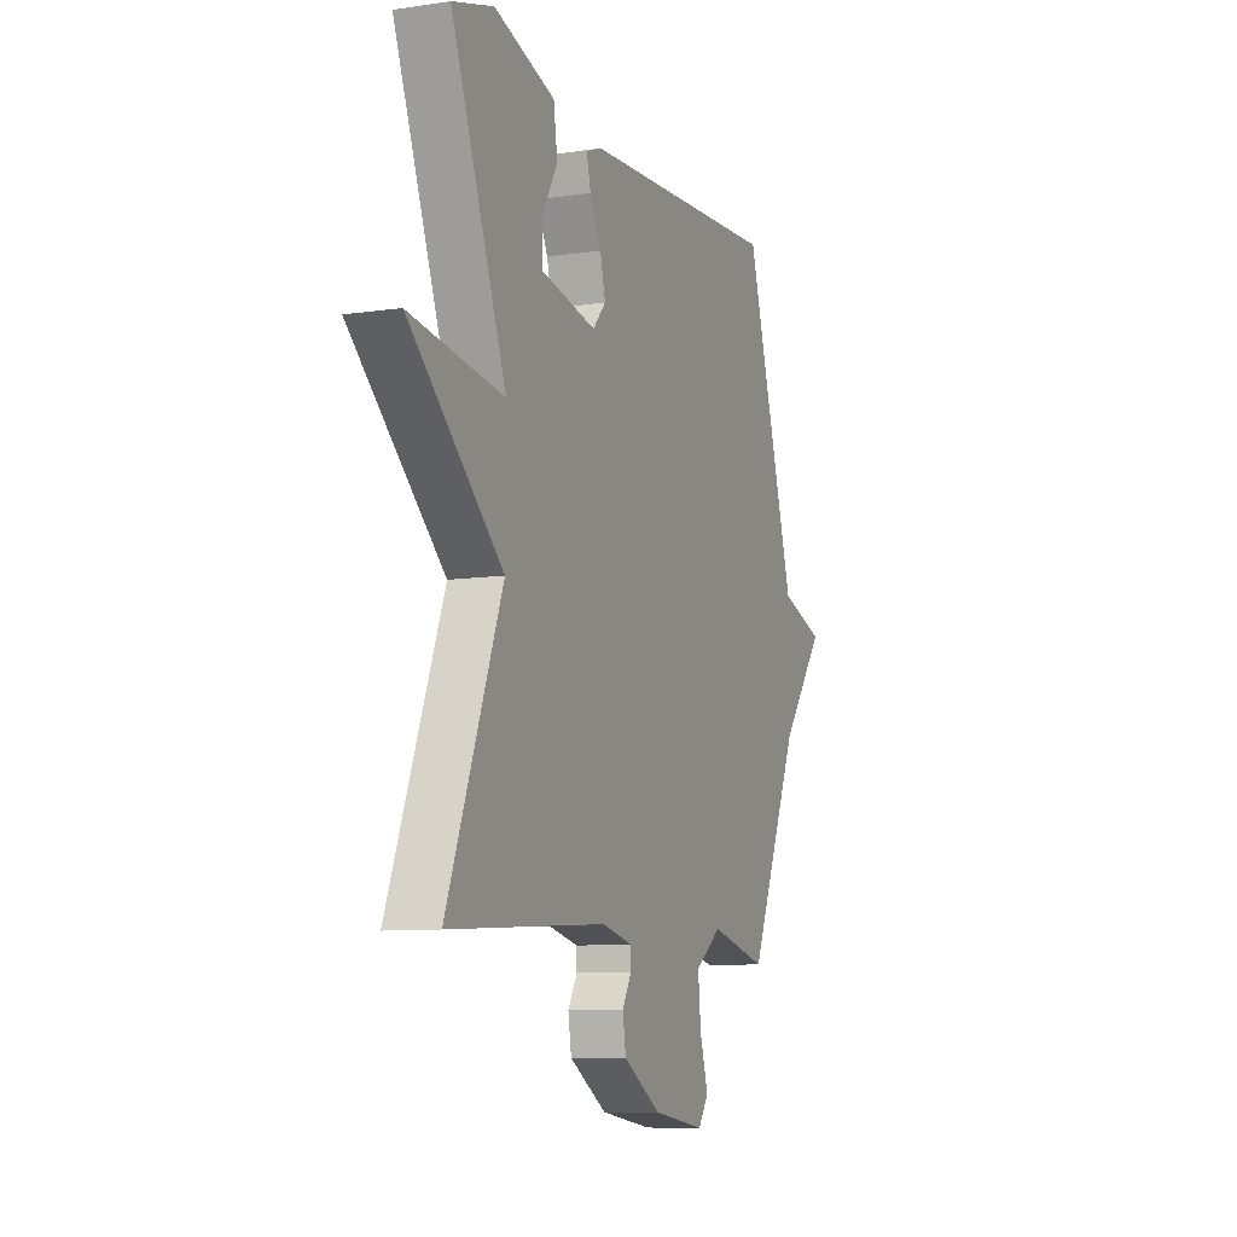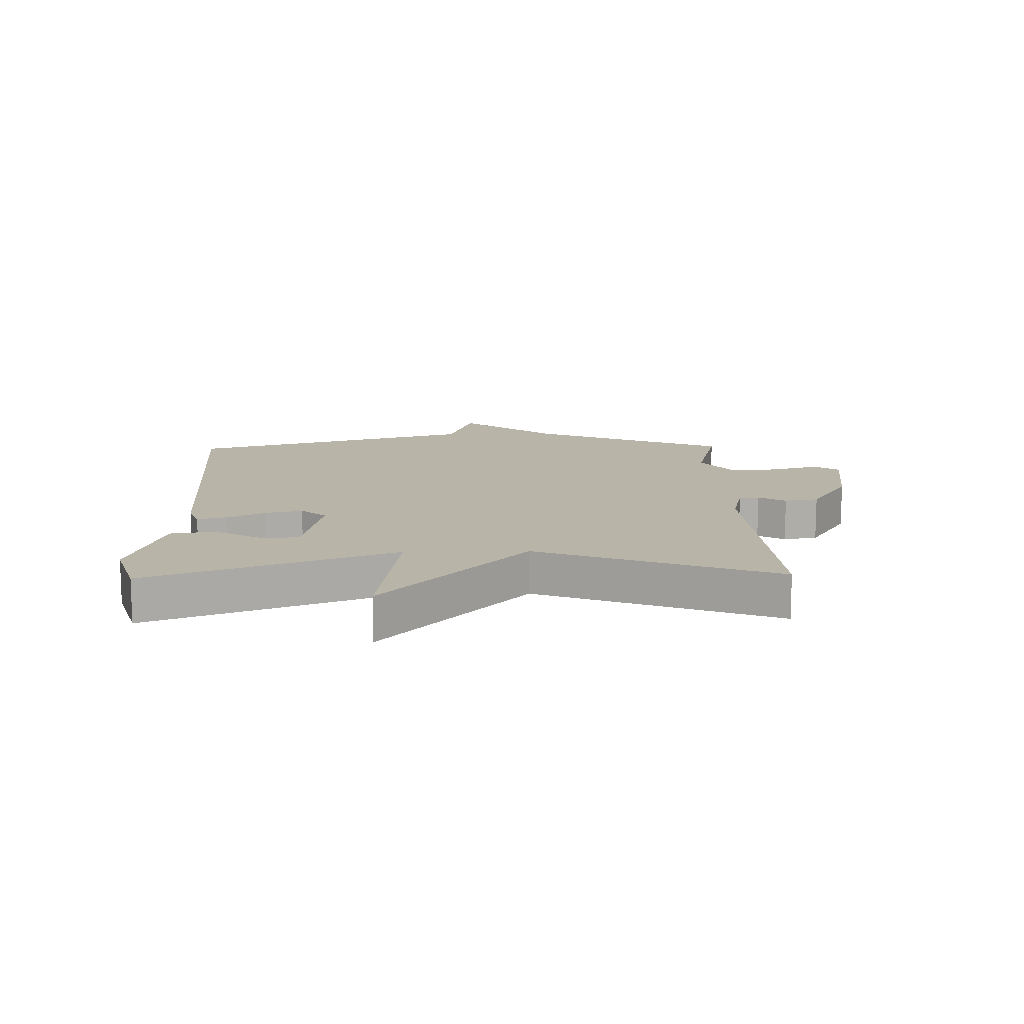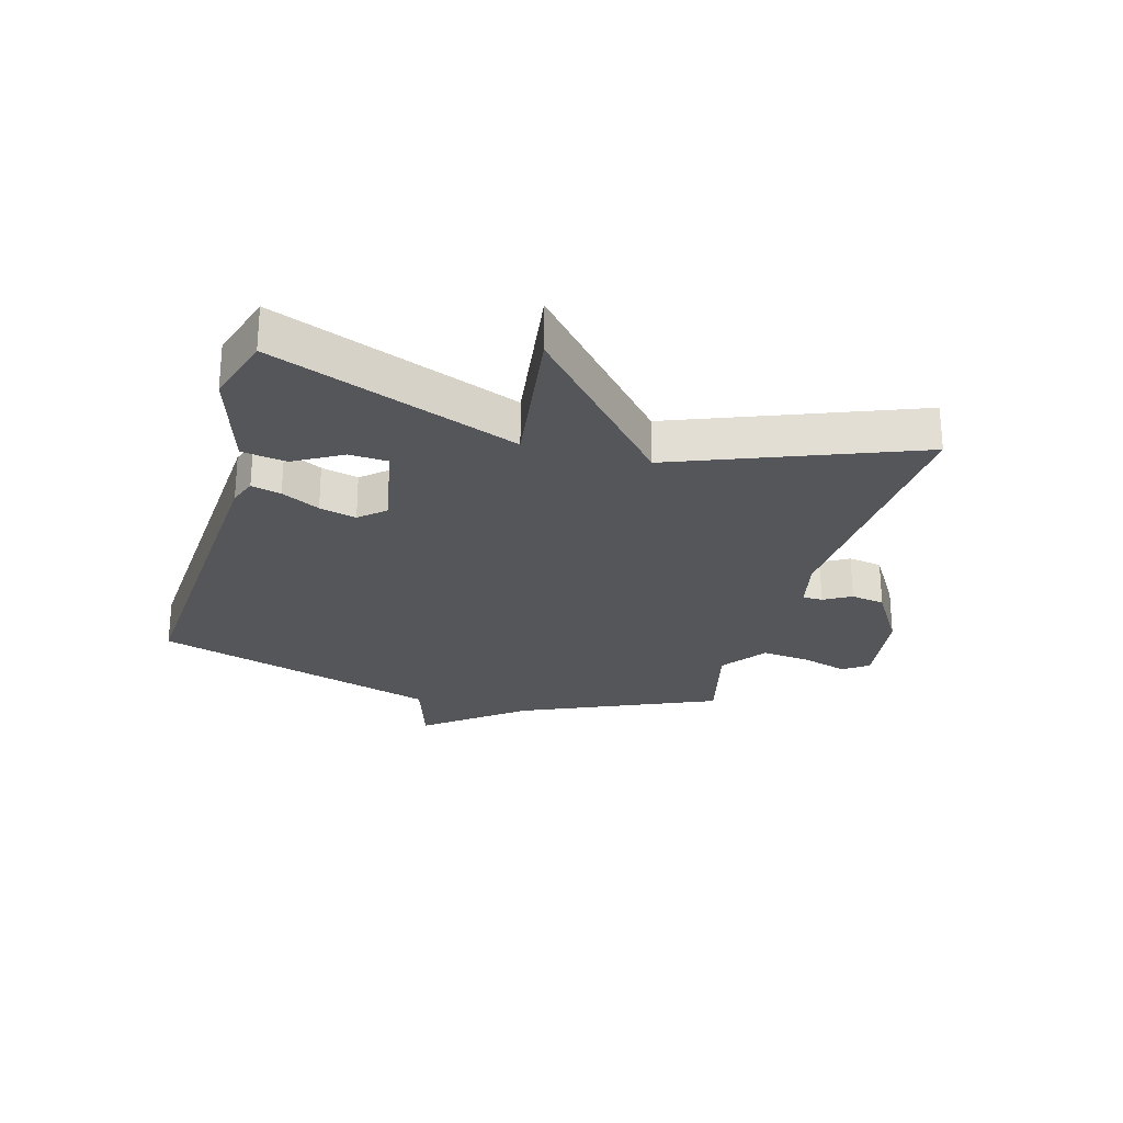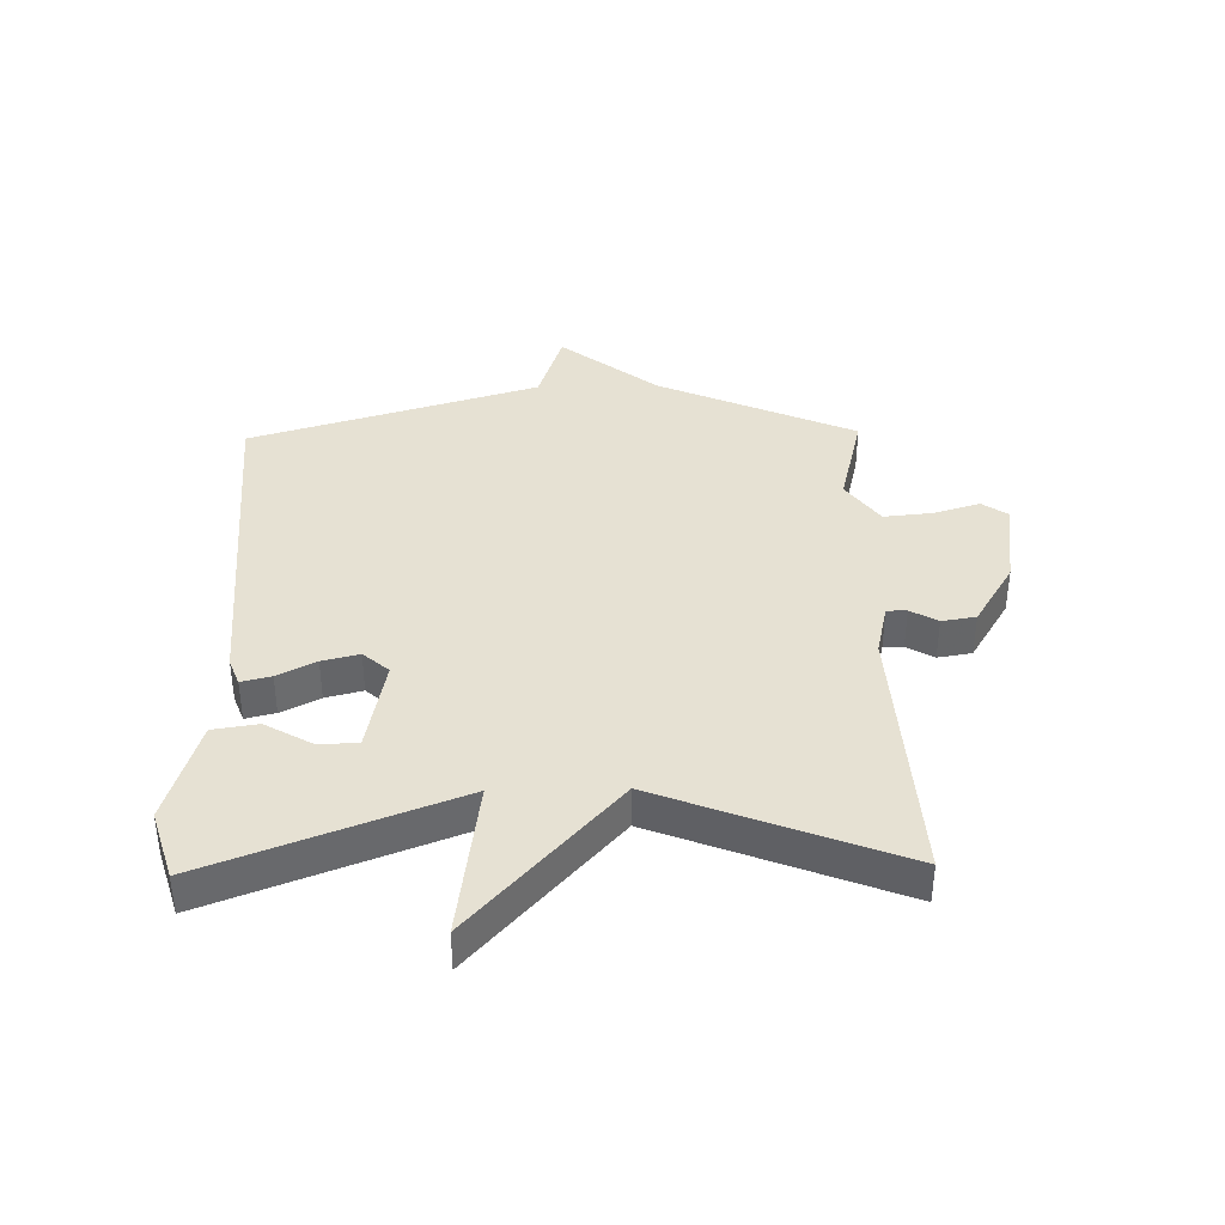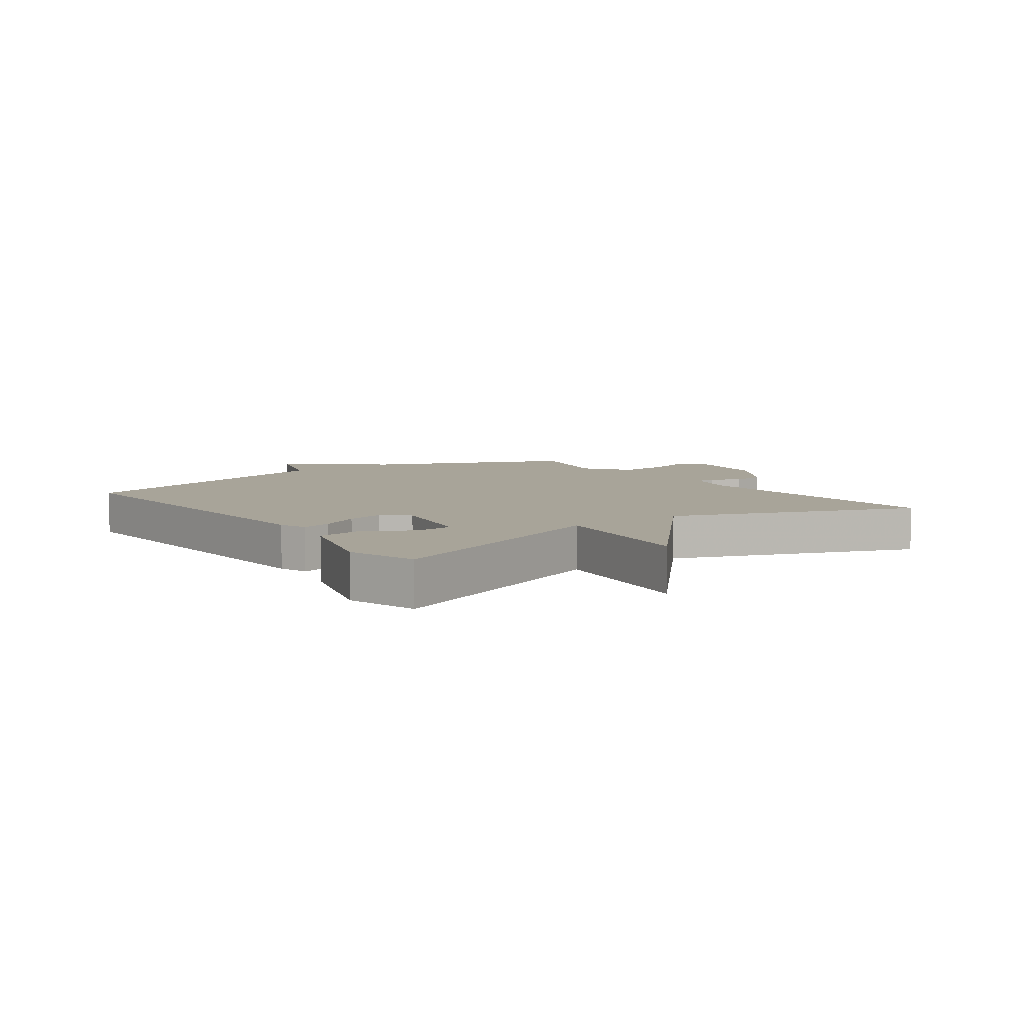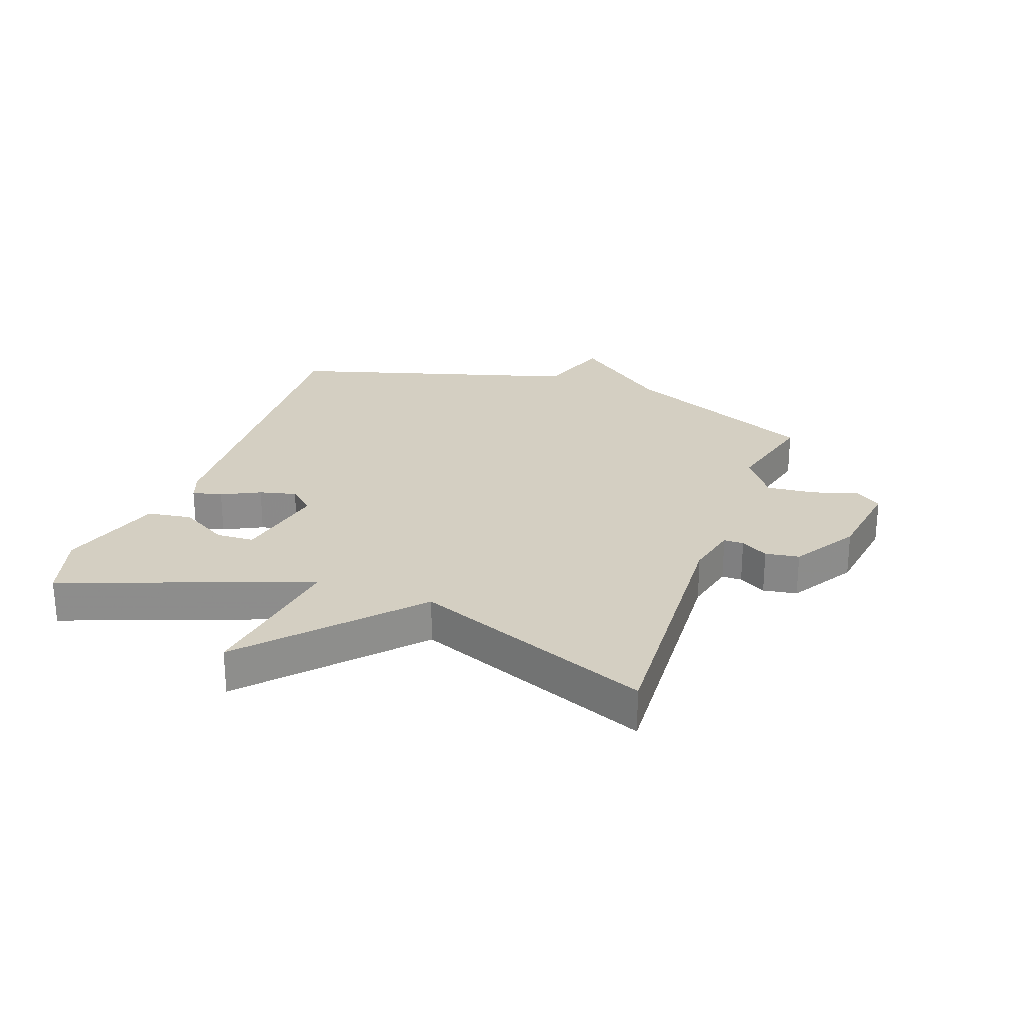
<metadata>
{"format":"obj","ext":"obj","renderer":"f3d","projection":"perspective","resolution":1024,"background":"white","views":[{"elev":-9.0,"azim":111.7,"up":"+Z"},{"elev":13.1,"azim":88.6,"up":"+Y"},{"elev":-25.9,"azim":74.1,"up":"+Y"},{"elev":38.8,"azim":88.8,"up":"+Y"},{"elev":7.1,"azim":54.0,"up":"+Y"},{"elev":25.7,"azim":110.1,"up":"+Y"}]}
</metadata>
<code>
v 0.5 0.07 0.5
v 0.346 0.07 0.094
v 0.608 0.07 0.131
v 0.346 0.07 -0.106
v 0.5 0.07 -0.5
v 0.056 0.07 -0.473
v -0.031 0.07 -0.493
v -0.031 0.07 -0.526
v -0.005 0.07 -0.571
v -0.014 0.07 -0.627
v -0.12 0.07 -0.692
v -0.267 0.07 -0.713
v -0.296 0.07 -0.671
v -0.273 0.07 -0.594
v -0.265 0.07 -0.514
v -0.339 0.07 -0.46
v -0.5 0.07 -0.5
v -0.642 0.07 -0.176
v -0.766 0.07 -0.017
v -0.642 0.07 0.024
v -0.5 0.07 0.5
v 0.067 0.07 0.467
v 0.112 0.07 0.45
v 0.1 0.07 0.401
v 0.068 0.07 0.338
v 0.053 0.07 0.277
v 0.09 0.07 0.235
v 0.245 0.07 0.266
v 0.248 0.07 0.329
v 0.203 0.07 0.408
v 0.214 0.07 0.482
v 0.385 0.07 0.535
v 0.5 0 0.5
v 0.346 0 0.094
v 0.608 0 0.131
v 0.346 0 -0.106
v 0.5 0 -0.5
v 0.056 0 -0.473
v -0.031 0 -0.493
v -0.031 0 -0.526
v -0.005 0 -0.571
v -0.014 0 -0.627
v -0.12 0 -0.692
v -0.267 0 -0.713
v -0.296 0 -0.671
v -0.273 0 -0.594
v -0.265 0 -0.514
v -0.339 0 -0.46
v -0.5 0 -0.5
v -0.642 0 -0.176
v -0.766 0 -0.017
v -0.642 0 0.024
v -0.5 0 0.5
v 0.067 0 0.467
v 0.112 0 0.45
v 0.1 0 0.401
v 0.068 0 0.338
v 0.053 0 0.277
v 0.09 0 0.235
v 0.245 0 0.266
v 0.248 0 0.329
v 0.203 0 0.408
v 0.214 0 0.482
v 0.385 0 0.535
f 31 32 1
f 30 31 1
f 29 30 1
f 28 29 1 2
f 27 28 2
f 23 24 25
f 22 23 25
f 21 22 25
f 20 21 25
f 20 25 26
f 18 19 20
f 20 26 27
f 18 20 27
f 17 18 27
f 16 17 27
f 12 13 14
f 11 12 14
f 10 11 14
f 9 10 14
f 8 9 14
f 7 8 14 15
f 16 27 2
f 15 16 2
f 7 15 2
f 6 7 2
f 2 3 4
f 6 2 4
f 4 5 6
f 33 64 63
f 33 63 62
f 33 62 61
f 34 33 61 60
f 34 60 59
f 57 56 55
f 57 55 54
f 57 54 53
f 57 53 52
f 58 57 52
f 52 51 50
f 59 58 52
f 59 52 50
f 59 50 49
f 59 49 48
f 46 45 44
f 46 44 43
f 46 43 42
f 46 42 41
f 46 41 40
f 47 46 40 39
f 34 59 48
f 34 48 47
f 34 47 39
f 34 39 38
f 36 35 34
f 36 34 38
f 38 37 36
f 1 33 34 2
f 2 34 35 3
f 3 35 36 4
f 4 36 37 5
f 5 37 38 6
f 6 38 39 7
f 7 39 40 8
f 8 40 41 9
f 9 41 42 10
f 10 42 43 11
f 11 43 44 12
f 12 44 45 13
f 13 45 46 14
f 14 46 47 15
f 15 47 48 16
f 16 48 49 17
f 17 49 50 18
f 18 50 51 19
f 19 51 52 20
f 20 52 53 21
f 21 53 54 22
f 22 54 55 23
f 23 55 56 24
f 24 56 57 25
f 25 57 58 26
f 26 58 59 27
f 27 59 60 28
f 28 60 61 29
f 29 61 62 30
f 30 62 63 31
f 31 63 64 32
f 32 64 33 1

</code>
